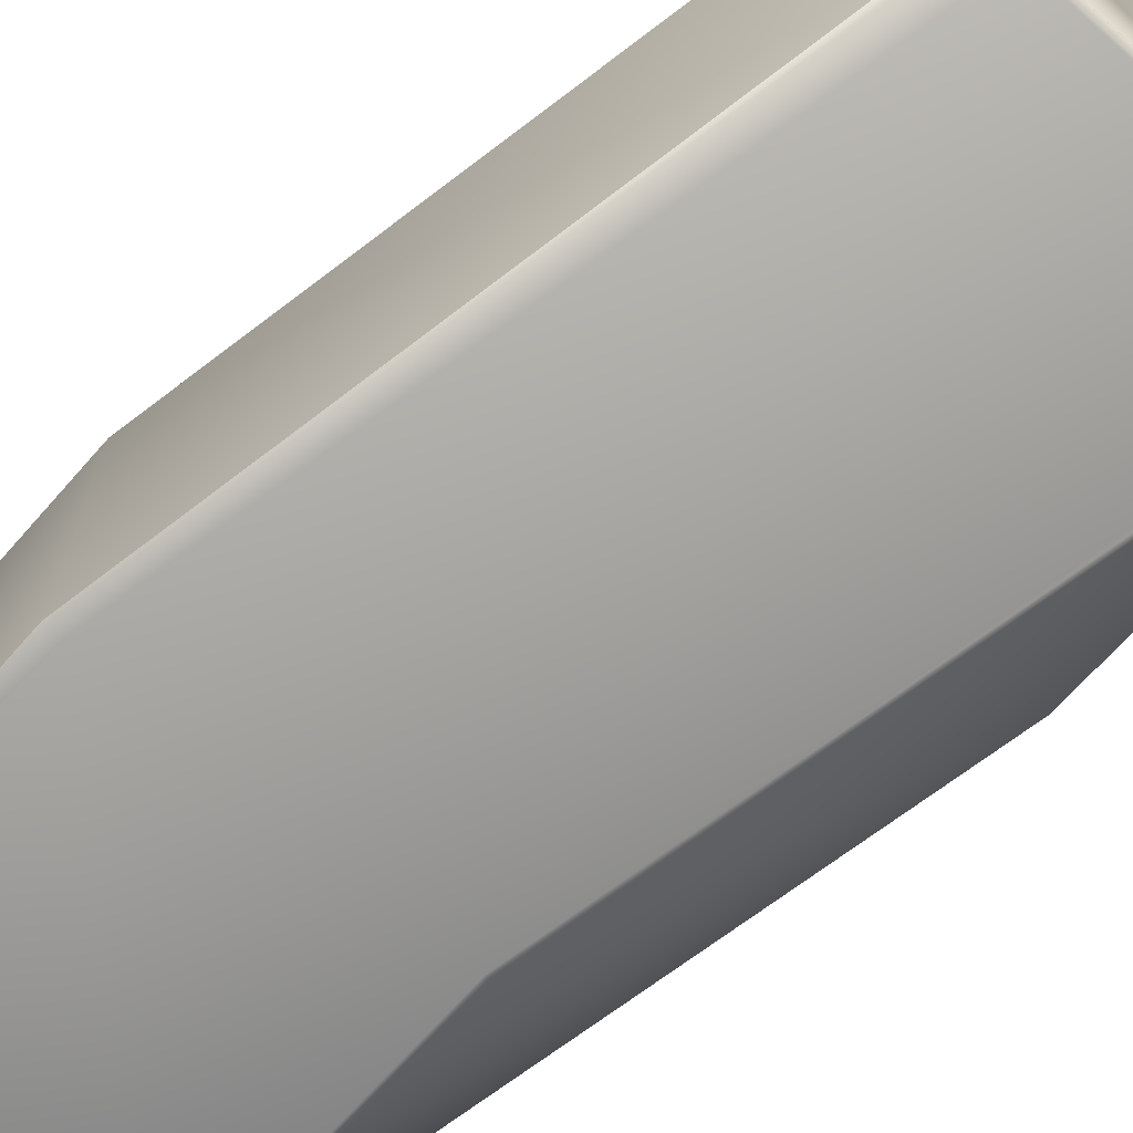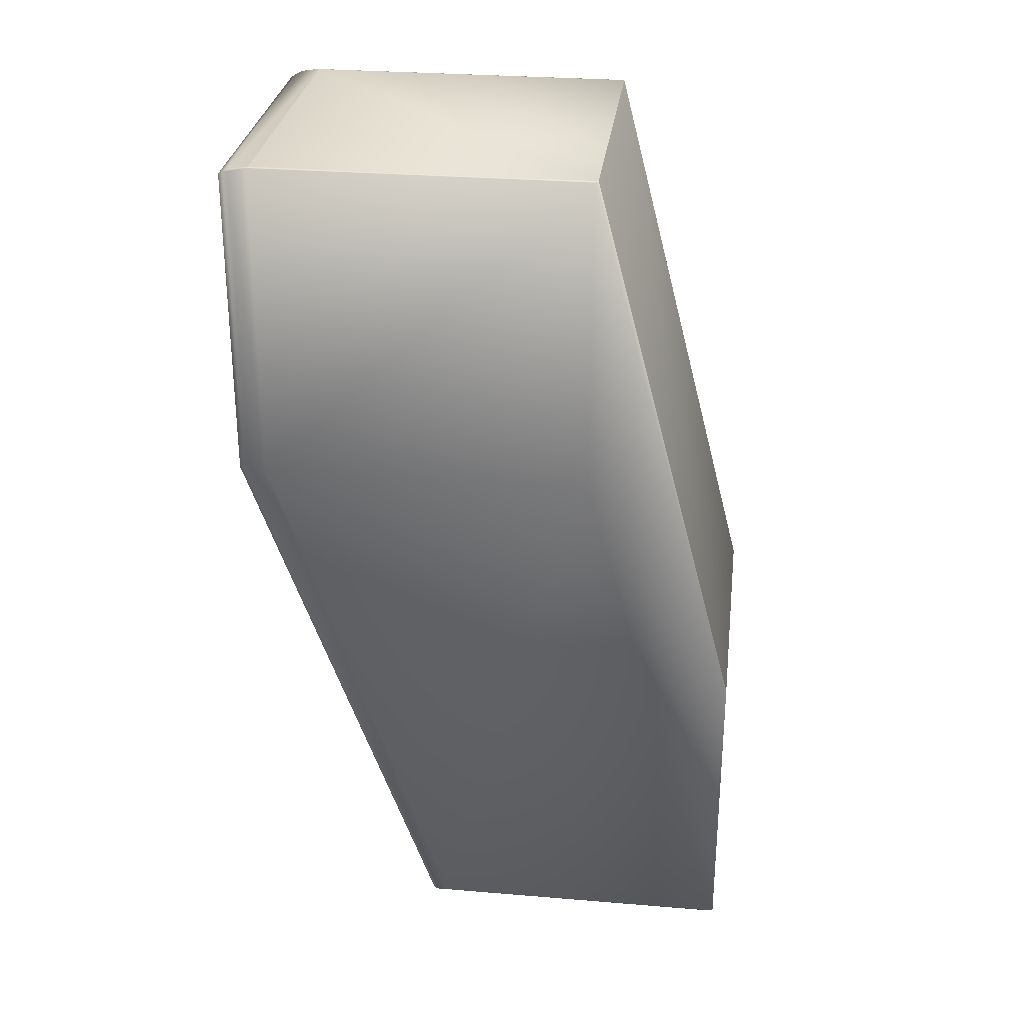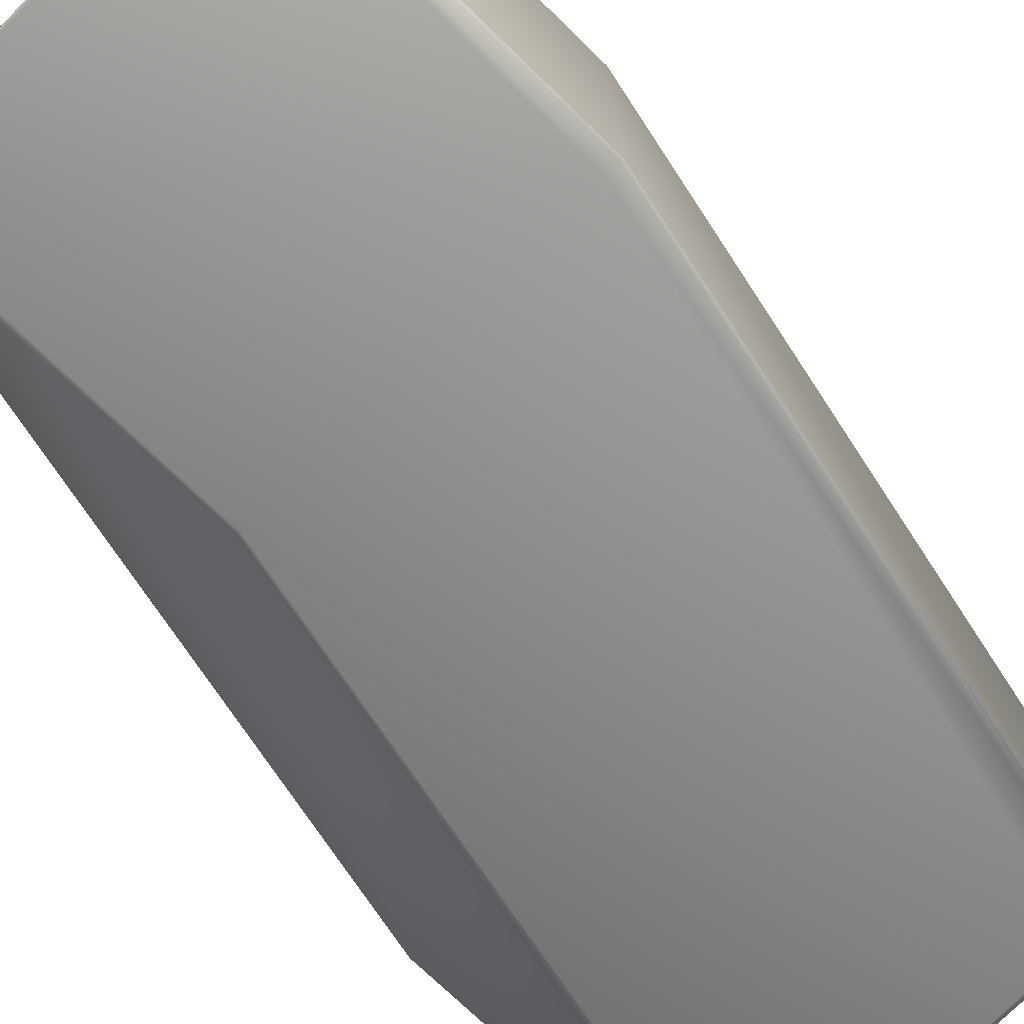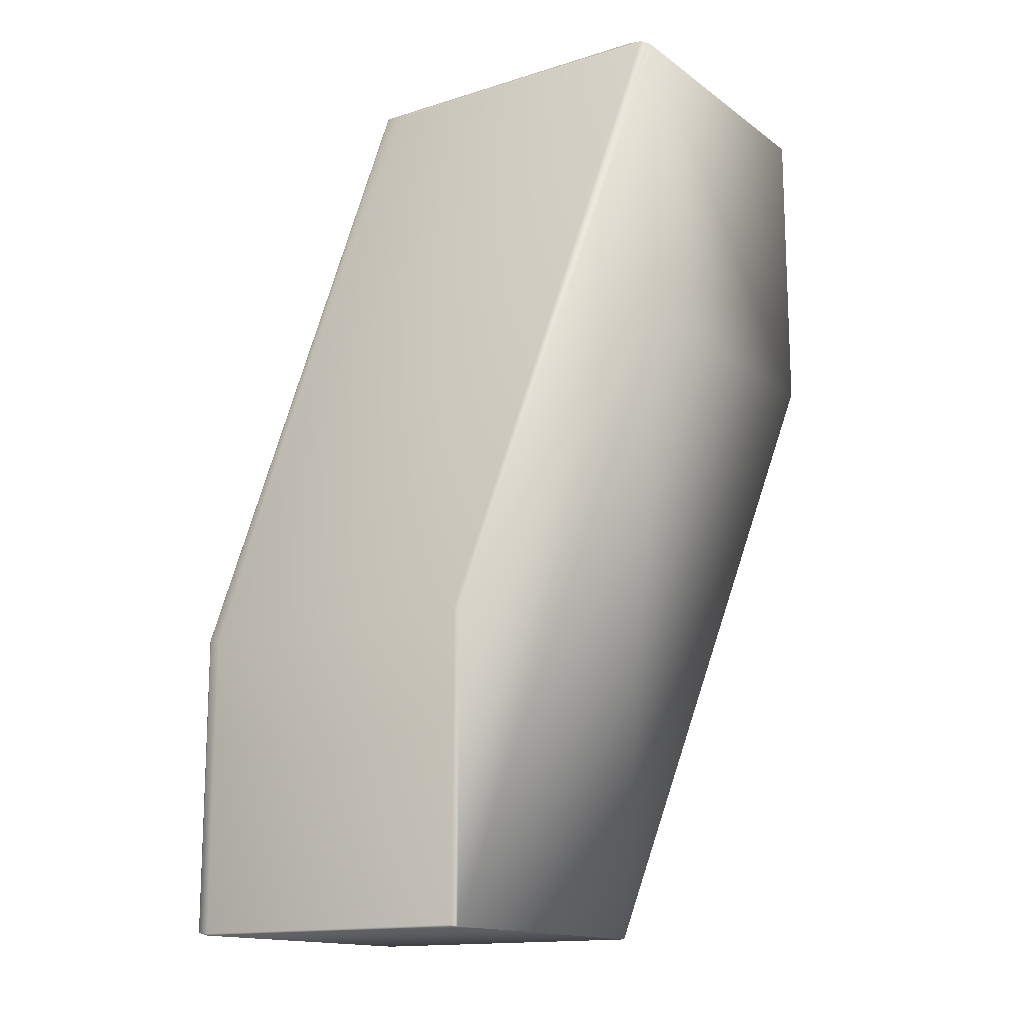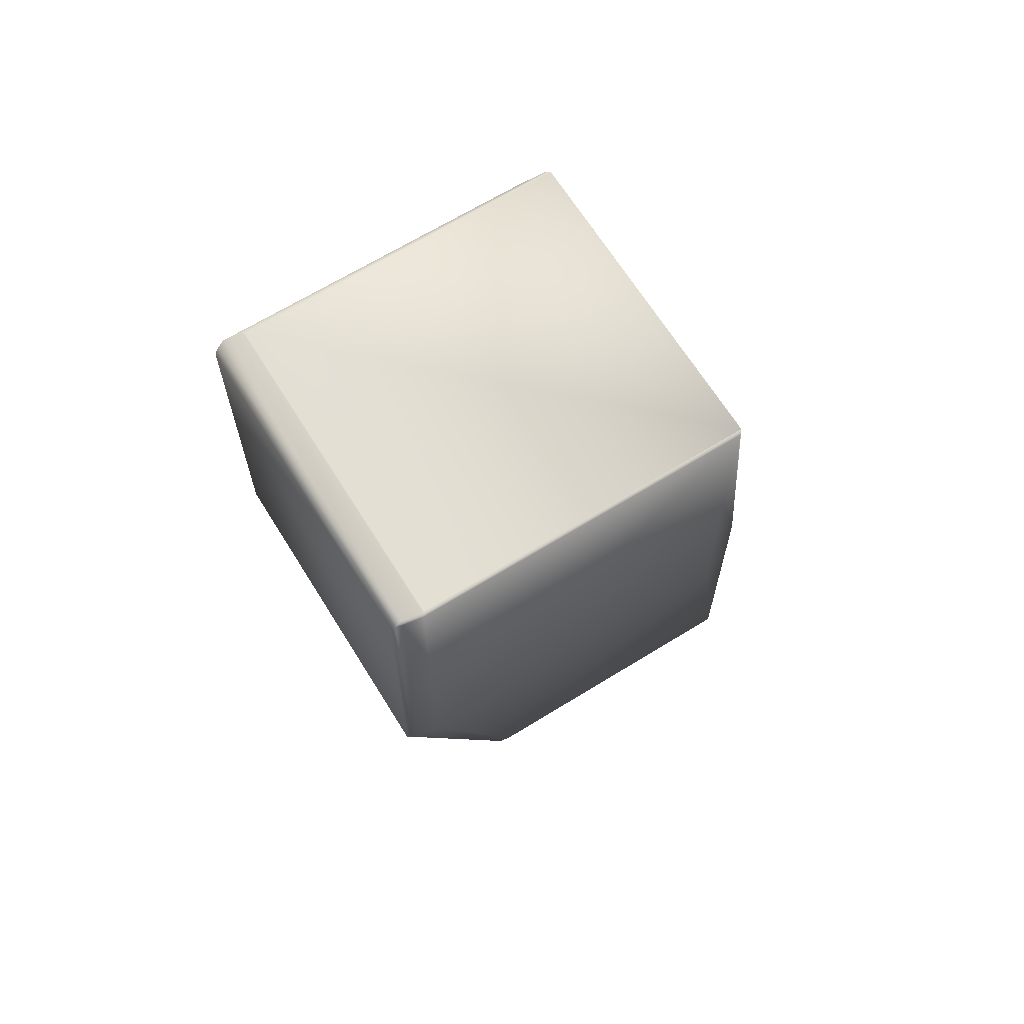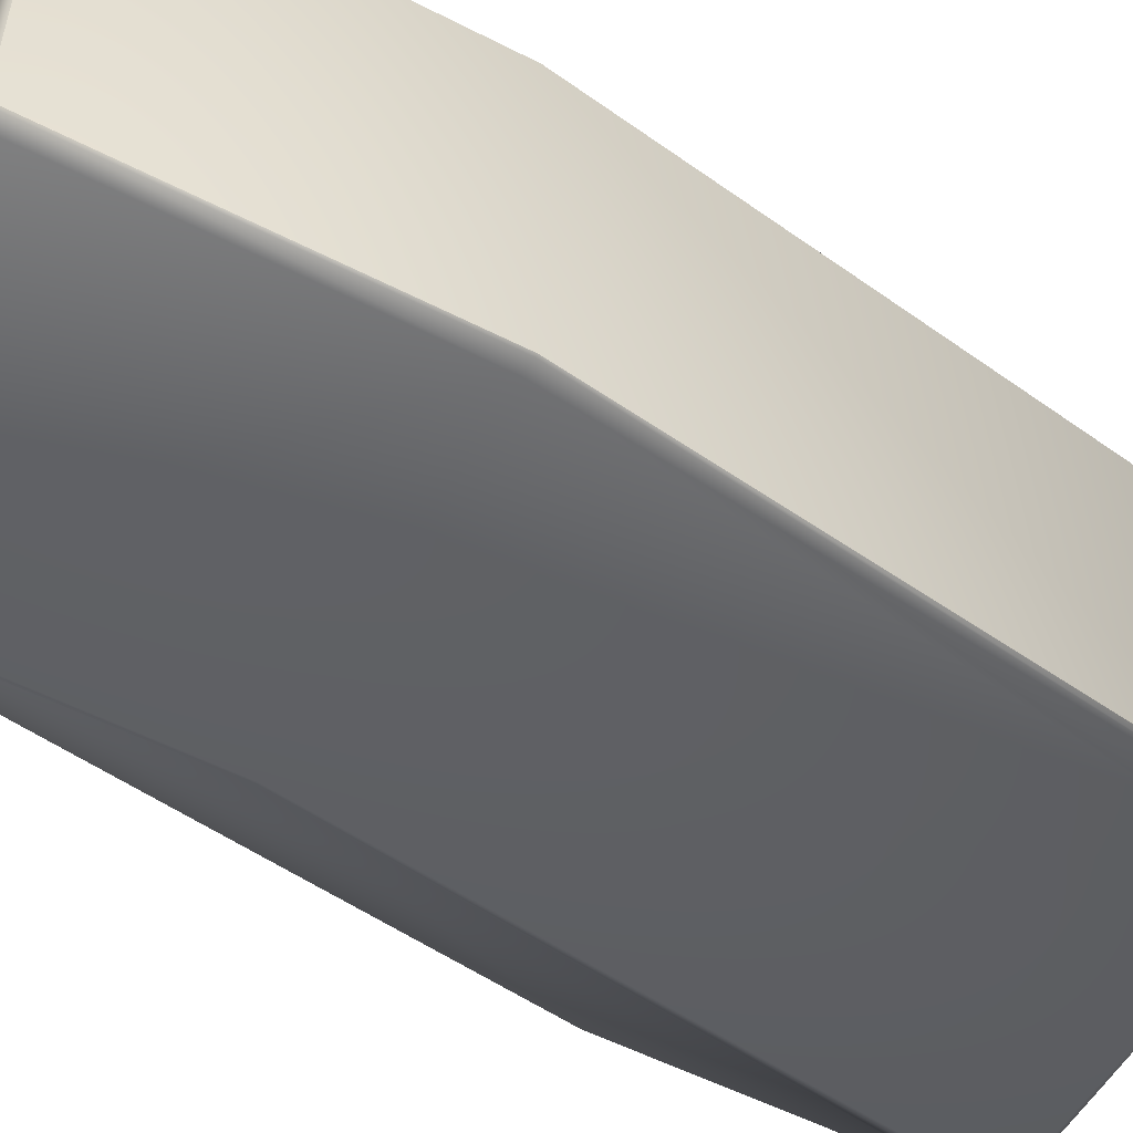
<metadata>
{"format":"obj","ext":"obj","renderer":"f3d","projection":"perspective","resolution":1024,"background":"white","views":[{"elev":-69.0,"azim":-41.4,"up":"+Y"},{"elev":29.0,"azim":-172.9,"up":"+Z"},{"elev":-72.4,"azim":-134.4,"up":"+Y"},{"elev":-14.9,"azim":34.0,"up":"+Z"},{"elev":66.4,"azim":148.2,"up":"+Z"},{"elev":-53.6,"azim":-118.8,"up":"+Y"}]}
</metadata>
<code>
v 0.1089 0.0699 0.4361
v 0.1083 0.07035 0.4363
v 0.1638 0.106 0.6361
v 0.1075 0.07066 0.4363
v 0.1073 0.07011 0.4361
v 0.1089 -0.03036 0.4361
v 0.1638 0.005483 0.6361
v 0.1623 0.1069 0.6365
v 0.006716 0.07066 0.4363
v 0.1042 0.07148 0.4372
v 0.1545 0.1091 0.6379
v 0.1606 0.1075 0.6364
v 0.1073 -0.03117 0.4361
v 0.006153 0.07011 0.4361
v 0.001899 0.07148 0.4372
v 0.04947 0.1091 0.6379
v 0.1089 -0.03036 0.5362
v 0.1083 -0.03074 0.5367
v 0.1083 -0.03074 0.4363
v 0.1638 0.005483 0.7363
v 0.1072 -0.03128 0.5369
v 0.1072 -0.03128 0.4368
v 0.1623 0.004718 0.7374
v 0.006009 -0.03128 0.5369
v 0.1601 0.003653 0.7378
v 0.05761 0.003653 0.7378
v 0.006153 -0.03117 0.4361
v 0.006009 -0.03128 0.4368
v 0.001899 0.07148 0.5376
v 0.001238 0.07086 0.5377
v 0.04947 0.1091 0.7394
v 0.001238 0.07086 0.4372
v 0.001235 0.07086 0.5377
v 0.04821 0.1079 0.7396
v 0.001235 0.07086 0.4372
v 0.001234 0.07086 0.5377
v 0.0482 0.1079 0.7396
v 0.001234 0.07086 0.4372
v 0.001234 -0.03022 0.5377
v 0.0482 0.005795 0.7396
v 0.0482 0.1079 0.7396
v 0.001252 0.07087 0.4372
v 0.001243 0.07086 0.4372
v 0.001243 -0.03024 0.4372
v 0.001238 -0.03023 0.4372
v 0.001235 -0.03023 0.4372
v 0.001234 -0.03022 0.4372
v 0.001899 -0.03065 0.5376
v 0.001899 -0.03065 0.4372
v 0.04947 0.00495 0.7394
v 0.001252 -0.03024 0.5377
v 0.001252 -0.03024 0.4372
v 0.001243 -0.03024 0.5377
v 0.04823 0.005752 0.7396
v 0.001238 -0.03023 0.5377
v 0.04822 0.005765 0.7396
v 0.001235 -0.03023 0.5377
v 0.04821 0.005776 0.7396
v 0.0482 0.005786 0.7396
v 0.001264 -0.03025 0.4372
v 0.1638 0.106 0.7363
v 0.1623 0.1069 0.7374
v 0.1606 0.1075 0.7377
v 0.1545 0.1091 0.7394
v 0.1602 0.1064 0.7383
v 0.154 0.1079 0.7396
v 0.154 0.1079 0.7396
v 0.154 0.005677 0.7396
v 0.1602 0.003874 0.7383
v 0.1539 0.1079 0.7396
v 0.1539 0.1079 0.7396
v 0.1539 0.1079 0.7396
v 0.1538 0.1079 0.7396
v 0.1538 0.1079 0.7396
v 0.1538 0.1079 0.7396
v 0.1539 0.005693 0.7396
v 0.1539 0.005709 0.7396
v 0.1539 0.005724 0.7396
v 0.1538 0.005739 0.7396
v 0.1538 0.005752 0.7396
v 0.1538 0.005765 0.7396
v 0.1538 0.1079 0.7396
v 0.1538 0.005776 0.7396
v 0.04822 0.1079 0.7396
v 0.1545 0.00495 0.7394
v 0.0579 0.003874 0.7383
v 0.154 0.005661 0.7396
v 0.04829 0.005724 0.7396
v 0.04825 0.005739 0.7396
f 1 2 3
f 1 4 2
f 1 5 4
f 1 6 5
f 1 3 7
f 1 7 6
f 2 4 8
f 2 8 3
f 4 5 9
f 4 10 11
f 4 9 10
f 4 12 8
f 4 11 12
f 5 6 13
f 5 13 14
f 5 14 9
f 10 9 15
f 10 15 16
f 10 16 11
f 17 18 19
f 17 6 7
f 17 19 6
f 17 20 18
f 17 7 20
f 18 21 22
f 18 22 19
f 18 20 23
f 18 23 21
f 21 24 22
f 21 23 25
f 21 25 26
f 21 26 24
f 6 19 13
f 19 22 13
f 13 22 27
f 13 27 14
f 22 24 28
f 22 28 27
f 29 30 31
f 29 15 32
f 29 32 30
f 29 31 16
f 29 16 15
f 30 33 34
f 30 32 35
f 30 35 33
f 30 34 31
f 33 36 37
f 33 35 38
f 33 38 36
f 33 37 34
f 36 38 39
f 36 39 40
f 36 41 37
f 36 40 41
f 9 14 15
f 14 42 15
f 14 43 42
f 14 27 44
f 14 44 43
f 15 42 43
f 15 43 32
f 43 44 45
f 43 45 32
f 32 45 46
f 32 46 35
f 35 46 47
f 35 47 38
f 38 47 39
f 24 48 49
f 24 49 28
f 24 26 50
f 24 50 48
f 48 51 52
f 48 52 49
f 48 50 51
f 51 53 44
f 51 44 52
f 51 50 54
f 51 54 53
f 53 55 45
f 53 45 44
f 53 54 56
f 53 56 55
f 55 57 46
f 55 46 45
f 55 56 58
f 55 58 57
f 57 39 47
f 57 47 46
f 57 58 59
f 57 59 39
f 39 59 40
f 27 28 49
f 27 49 60
f 27 60 52
f 27 52 44
f 49 52 60
f 61 62 23
f 61 3 8
f 61 8 62
f 61 20 3
f 61 23 20
f 62 63 64
f 62 65 23
f 62 64 65
f 62 8 12
f 62 12 63
f 63 12 11
f 63 11 64
f 65 64 66
f 65 66 67
f 65 67 68
f 65 69 23
f 65 68 69
f 64 67 66
f 64 70 67
f 64 71 70
f 64 72 71
f 64 73 72
f 64 74 73
f 64 75 74
f 64 11 31
f 64 31 75
f 67 70 76
f 67 76 68
f 70 71 77
f 70 77 76
f 71 72 78
f 71 78 77
f 72 73 79
f 72 79 78
f 73 74 80
f 73 80 79
f 74 75 81
f 74 81 80
f 75 82 83
f 75 83 81
f 75 31 84
f 75 84 82
f 82 84 34
f 82 34 83
f 3 20 7
f 11 16 31
f 23 69 25
f 69 85 86
f 69 87 85
f 69 68 87
f 69 86 25
f 25 86 26
f 85 87 68
f 85 68 76
f 85 76 77
f 85 77 78
f 85 78 50
f 85 50 86
f 78 79 88
f 78 88 50
f 79 80 89
f 79 89 88
f 80 81 54
f 80 54 89
f 81 83 56
f 81 56 54
f 83 34 58
f 83 58 56
f 31 34 84
f 34 37 59
f 34 59 58
f 37 41 40
f 37 40 59
f 86 50 26
f 50 88 89
f 50 89 54

</code>
